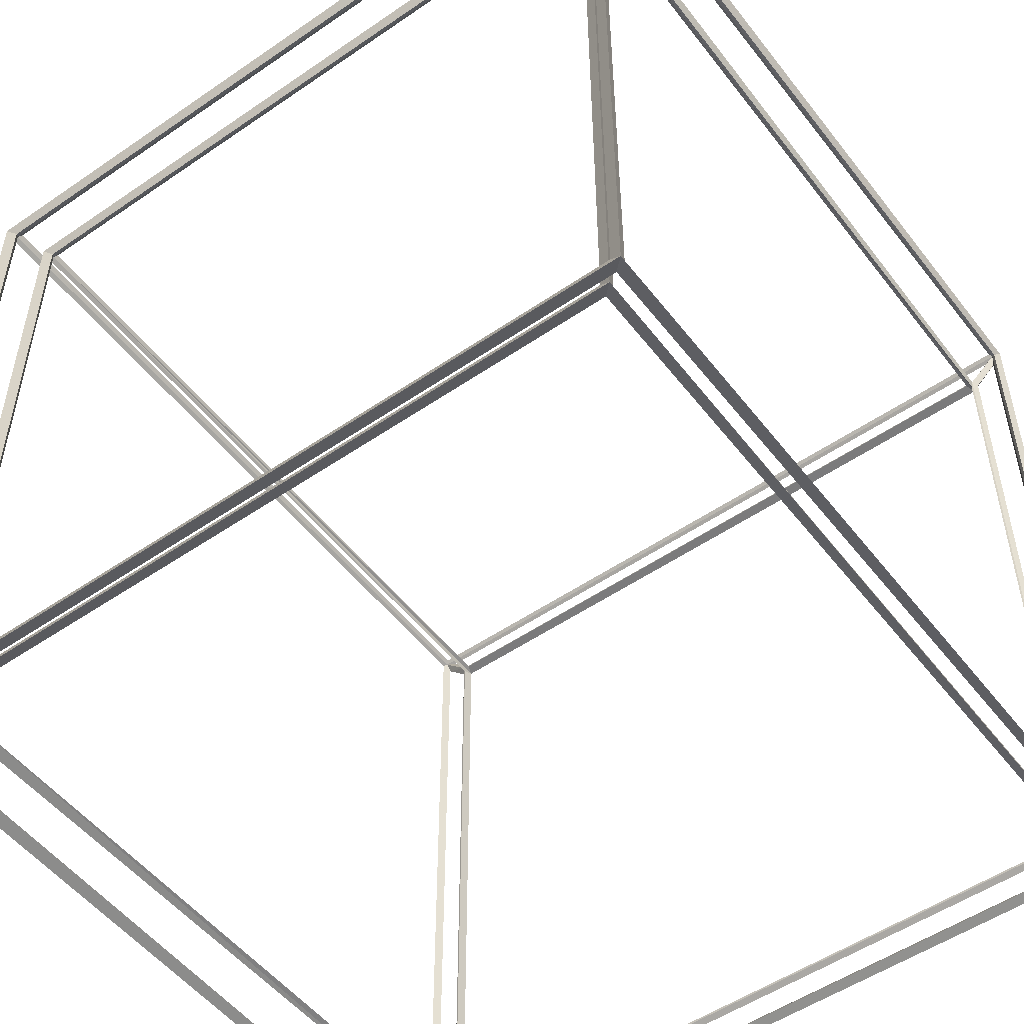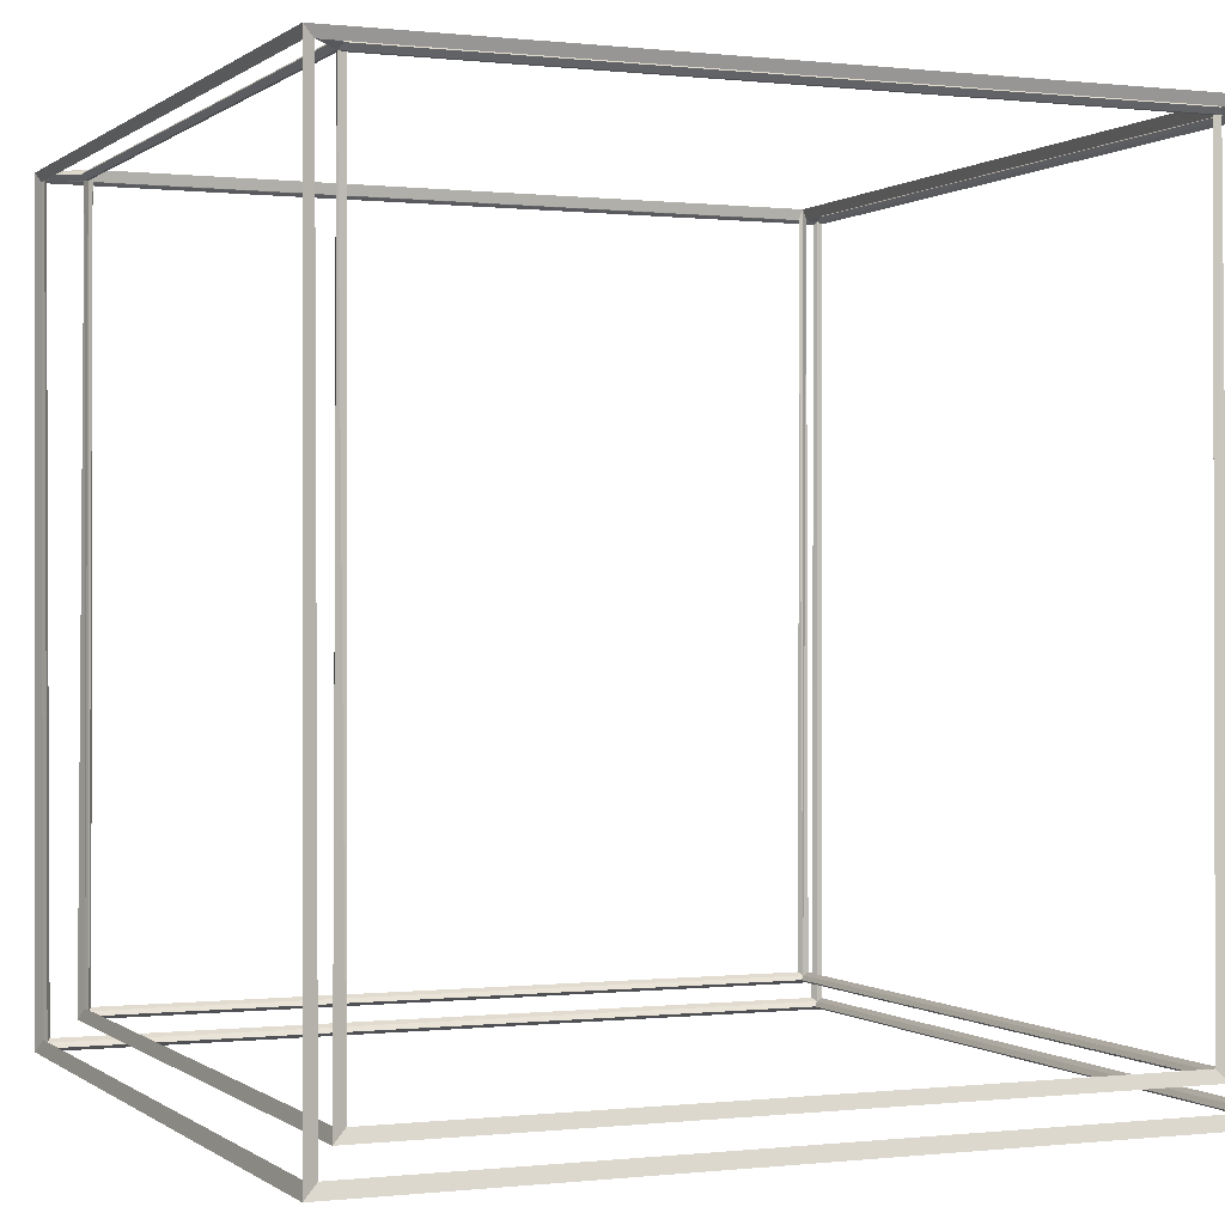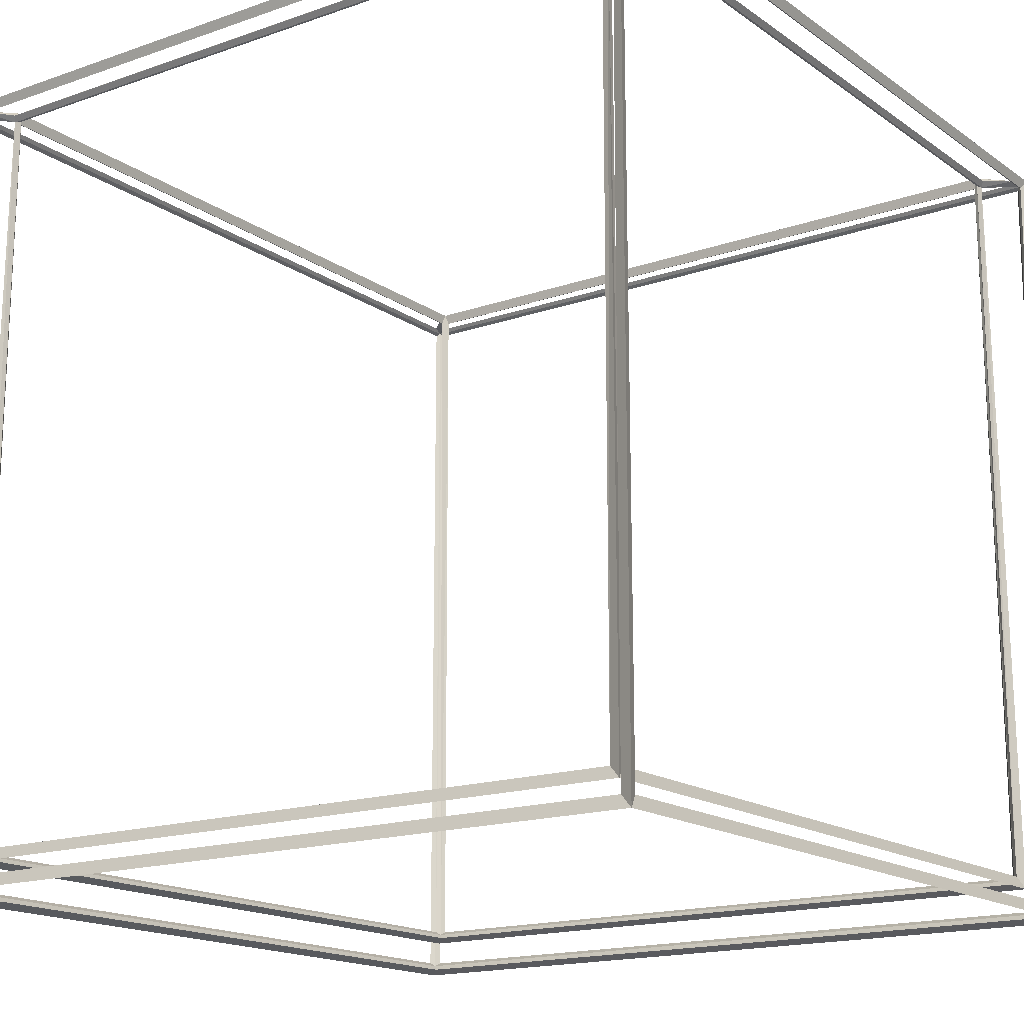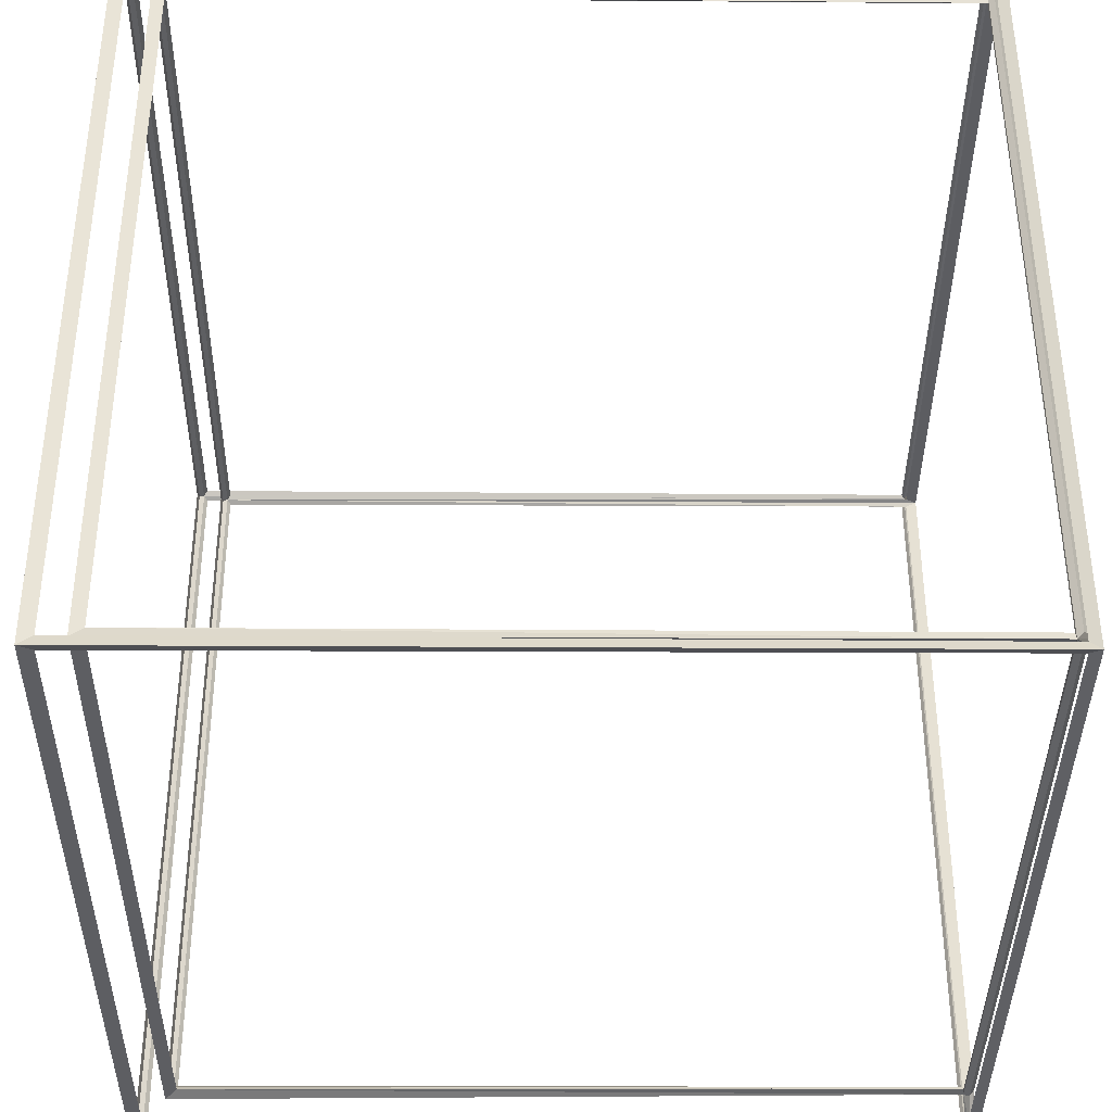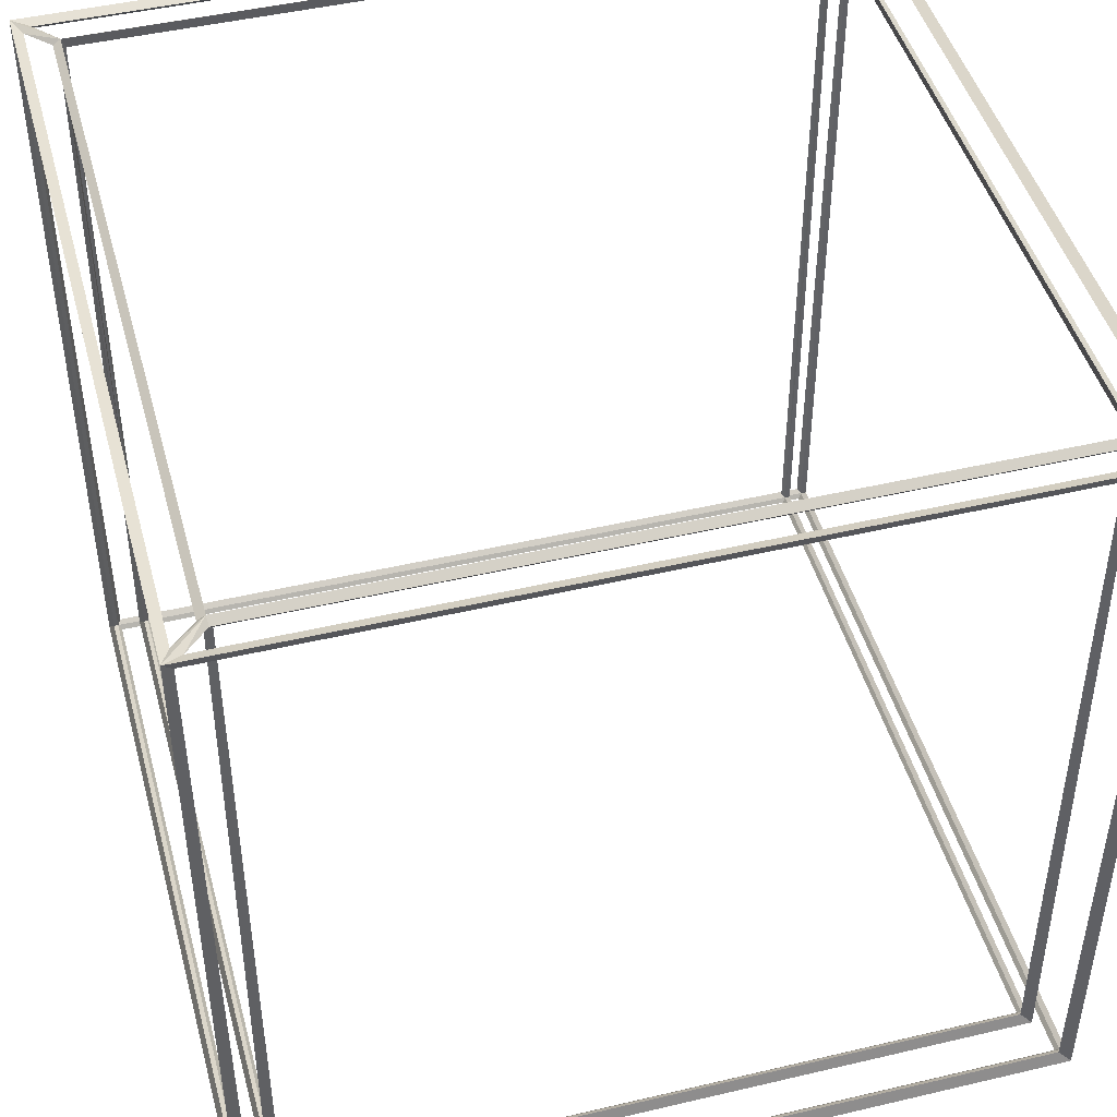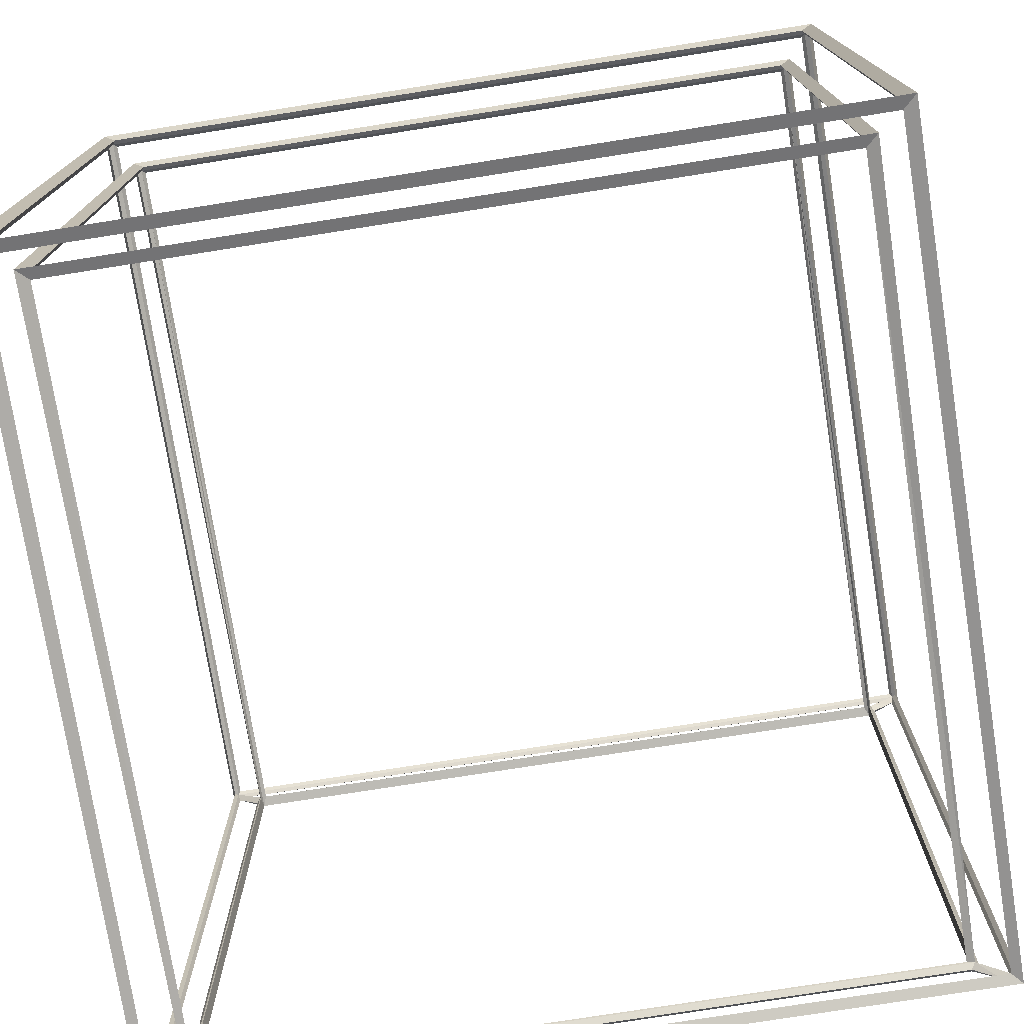
<metadata>
{"format":"obj","ext":"obj","renderer":"f3d","projection":"perspective","resolution":1024,"background":"white","views":[{"elev":-52.0,"azim":-143.4,"up":"+Y"},{"elev":0.0,"azim":-23.2,"up":"+Z"},{"elev":-16.4,"azim":-54.3,"up":"+Z"},{"elev":-38.2,"azim":-90.4,"up":"+Y"},{"elev":46.1,"azim":164.9,"up":"+Z"},{"elev":-75.6,"azim":-171.0,"up":"+Y"}]}
</metadata>
<code>
o Cube.003_Cube.011
v 97.69 97.69 -97.69
v 100 100 -100
v 97.69 -97.69 -97.69
v 100 -100 -100
v -97.69 -97.69 -97.69
v -100 -100 -100
v -97.69 97.69 -97.69
v -100 100 -100
v 98.23 98.23 98.23
v 100 100 100
v 98.23 -98.23 98.23
v 100 -100 100
v -98.23 -98.23 98.23
v -100 -100 100
v -98.23 98.23 98.23
v -100 100 100
v 90.85 90.85 97.45
v 90 90 100
v 90.85 -90.85 97.45
v 90 -90 100
v -90.85 -90.85 97.45
v -90 -90 100
v -90.85 90.85 97.45
v -90 90 100
v 92.12 92.12 -92.12
v 90 90 -90
v 92.12 -92.12 -92.12
v 90 -90 -90
v -92.12 -92.12 -92.12
v -90 -90 -90
v -92.12 92.12 -92.12
v -90 90 -90
v 99.11 97.58 97.58
v 99.11 -97.58 97.58
v 98.85 -96.85 -96.85
v 98.85 96.85 -96.85
v 97.58 -99.11 97.58
v -97.58 -99.11 97.58
v -96.85 -98.85 -96.85
v 96.85 -98.85 -96.85
v -99.11 -97.58 97.58
v -99.11 97.58 97.58
v -98.85 96.85 -96.85
v -98.85 -96.85 -96.85
v -97.58 99.11 97.58
v 97.58 99.11 97.58
v 96.85 98.85 -96.85
v -96.85 98.85 -96.85
v 96.85 96.85 -98.85
v 96.85 -96.85 -98.85
v -96.85 -96.85 -98.85
v -96.85 96.85 -98.85
v 95.41 97.58 99.11
v -95.41 97.58 99.11
v -89.84 91.84 98.72
v 89.84 91.84 98.72
v 89.01 90.43 97.31
v -89.01 90.43 97.31
v -89.23 91.06 -89.23
v 89.23 91.06 -89.23
v -97.58 95.41 99.11
v -97.58 -95.41 99.11
v -91.84 -89.84 98.72
v -91.84 89.84 98.72
v -95.41 -97.58 99.11
v 95.41 -97.58 99.11
v 89.84 -91.84 98.72
v -89.84 -91.84 98.72
v 97.58 -95.41 99.11
v 97.58 95.41 99.11
v 91.84 89.84 98.72
v 91.84 -89.84 98.72
v -89.23 89.23 -91.06
v -89.23 -89.23 -91.06
v 89.23 -89.23 -91.06
v 89.23 89.23 -91.06
v -90.43 89.01 97.31
v -90.43 -89.01 97.31
v -91.06 -89.23 -89.23
v -91.06 89.23 -89.23
v -89.01 -90.43 97.31
v 89.01 -90.43 97.31
v 89.23 -91.06 -89.23
v -89.23 -91.06 -89.23
v 90.43 -89.01 97.31
v 90.43 89.01 97.31
v 91.06 89.23 -89.23
v 91.06 -89.23 -89.23
v 98.23 98.23 98.23
v 98.23 98.23 98.23
v 98.23 98.23 98.23
v 98.23 98.23 98.23
v 99.11 97.58 97.58
v 99.11 97.58 97.58
v 99.11 -97.58 97.58
v 99.11 -97.58 97.58
v 98.23 -98.23 98.23
v 98.23 -98.23 98.23
v 98.23 -98.23 98.23
v 98.23 -98.23 98.23
v 100 100 100
v 100 100 100
v 100 100 100
v 100 100 100
v 100 100 100
v 100 -100 100
v 100 -100 100
v 100 -100 100
v 100 -100 100
v 100 -100 100
v 98.85 -96.85 -96.85
v 98.85 -96.85 -96.85
v 97.69 -97.69 -97.69
v 97.69 -97.69 -97.69
v 100 -100 -100
v 100 -100 -100
v 98.85 96.85 -96.85
v 98.85 96.85 -96.85
v 97.69 97.69 -97.69
v 97.69 97.69 -97.69
v 100 100 -100
v 100 100 -100
v 97.58 -99.11 97.58
v 97.58 -99.11 97.58
v -97.58 -99.11 97.58
v -97.58 -99.11 97.58
v -98.23 -98.23 98.23
v -98.23 -98.23 98.23
v -98.23 -98.23 98.23
v -98.23 -98.23 98.23
v -100 -100 100
v -100 -100 100
v -100 -100 100
v -100 -100 100
v -100 -100 100
v -96.85 -98.85 -96.85
v -96.85 -98.85 -96.85
v -97.69 -97.69 -97.69
v -97.69 -97.69 -97.69
v -100 -100 -100
v -100 -100 -100
v 96.85 -98.85 -96.85
v 96.85 -98.85 -96.85
v -99.11 -97.58 97.58
v -99.11 -97.58 97.58
v -99.11 97.58 97.58
v -99.11 97.58 97.58
v -98.23 98.23 98.23
v -98.23 98.23 98.23
v -98.23 98.23 98.23
v -98.23 98.23 98.23
v -100 100 100
v -100 100 100
v -100 100 100
v -100 100 100
v -100 100 100
v -98.85 96.85 -96.85
v -98.85 96.85 -96.85
v -97.69 97.69 -97.69
v -97.69 97.69 -97.69
v -100 100 -100
v -100 100 -100
v -98.85 -96.85 -96.85
v -98.85 -96.85 -96.85
v -97.58 99.11 97.58
v -97.58 99.11 97.58
v 97.58 99.11 97.58
v 97.58 99.11 97.58
v 96.85 98.85 -96.85
v 96.85 98.85 -96.85
v -96.85 98.85 -96.85
v -96.85 98.85 -96.85
v 96.85 96.85 -98.85
v 96.85 96.85 -98.85
v 96.85 -96.85 -98.85
v 96.85 -96.85 -98.85
v -96.85 -96.85 -98.85
v -96.85 -96.85 -98.85
v -96.85 96.85 -98.85
v -96.85 96.85 -98.85
v 95.41 97.58 99.11
v 95.41 97.58 99.11
v 95.41 97.58 99.11
v -95.41 97.58 99.11
v -95.41 97.58 99.11
v -95.41 97.58 99.11
v -89.84 91.84 98.72
v -89.84 91.84 98.72
v -90.85 90.85 97.45
v -90.85 90.85 97.45
v -90.85 90.85 97.45
v -90.85 90.85 97.45
v -90.85 90.85 97.45
v -90.85 90.85 97.45
v -90.85 90.85 97.45
v -90 90 100
v -90 90 100
v -90 90 100
v -90 90 100
v 89.84 91.84 98.72
v 89.84 91.84 98.72
v 90.85 90.85 97.45
v 90.85 90.85 97.45
v 90.85 90.85 97.45
v 90.85 90.85 97.45
v 90.85 90.85 97.45
v 90.85 90.85 97.45
v 90.85 90.85 97.45
v 90 90 100
v 90 90 100
v 90 90 100
v 90 90 100
v 89.01 90.43 97.31
v 89.01 90.43 97.31
v 89.01 90.43 97.31
v -89.01 90.43 97.31
v -89.01 90.43 97.31
v -89.01 90.43 97.31
v -89.23 91.06 -89.23
v -89.23 91.06 -89.23
v -92.12 92.12 -92.12
v -92.12 92.12 -92.12
v -90 90 -90
v -90 90 -90
v 89.23 91.06 -89.23
v 89.23 91.06 -89.23
v 92.12 92.12 -92.12
v 92.12 92.12 -92.12
v 90 90 -90
v 90 90 -90
v -97.58 95.41 99.11
v -97.58 95.41 99.11
v -97.58 95.41 99.11
v -97.58 -95.41 99.11
v -97.58 -95.41 99.11
v -97.58 -95.41 99.11
v -91.84 -89.84 98.72
v -91.84 -89.84 98.72
v -90.85 -90.85 97.45
v -90.85 -90.85 97.45
v -90.85 -90.85 97.45
v -90.85 -90.85 97.45
v -90.85 -90.85 97.45
v -90.85 -90.85 97.45
v -90.85 -90.85 97.45
v -90 -90 100
v -90 -90 100
v -90 -90 100
v -90 -90 100
v -91.84 89.84 98.72
v -91.84 89.84 98.72
v -95.41 -97.58 99.11
v -95.41 -97.58 99.11
v -95.41 -97.58 99.11
v 95.41 -97.58 99.11
v 95.41 -97.58 99.11
v 95.41 -97.58 99.11
v 89.84 -91.84 98.72
v 89.84 -91.84 98.72
v 90.85 -90.85 97.45
v 90.85 -90.85 97.45
v 90.85 -90.85 97.45
v 90.85 -90.85 97.45
v 90.85 -90.85 97.45
v 90.85 -90.85 97.45
v 90.85 -90.85 97.45
v 90 -90 100
v 90 -90 100
v 90 -90 100
v 90 -90 100
v -89.84 -91.84 98.72
v -89.84 -91.84 98.72
v 97.58 -95.41 99.11
v 97.58 -95.41 99.11
v 97.58 -95.41 99.11
v 97.58 95.41 99.11
v 97.58 95.41 99.11
v 97.58 95.41 99.11
v 91.84 89.84 98.72
v 91.84 89.84 98.72
v 91.84 -89.84 98.72
v 91.84 -89.84 98.72
v -89.23 89.23 -91.06
v -89.23 89.23 -91.06
v -89.23 -89.23 -91.06
v -89.23 -89.23 -91.06
v -92.12 -92.12 -92.12
v -92.12 -92.12 -92.12
v -90 -90 -90
v -90 -90 -90
v 89.23 -89.23 -91.06
v 89.23 -89.23 -91.06
v 92.12 -92.12 -92.12
v 92.12 -92.12 -92.12
v 90 -90 -90
v 90 -90 -90
v 89.23 89.23 -91.06
v 89.23 89.23 -91.06
v -90.43 89.01 97.31
v -90.43 89.01 97.31
v -90.43 89.01 97.31
v -90.43 -89.01 97.31
v -90.43 -89.01 97.31
v -90.43 -89.01 97.31
v -91.06 -89.23 -89.23
v -91.06 -89.23 -89.23
v -91.06 89.23 -89.23
v -91.06 89.23 -89.23
v -89.01 -90.43 97.31
v -89.01 -90.43 97.31
v -89.01 -90.43 97.31
v 89.01 -90.43 97.31
v 89.01 -90.43 97.31
v 89.01 -90.43 97.31
v 89.23 -91.06 -89.23
v 89.23 -91.06 -89.23
v -89.23 -91.06 -89.23
v -89.23 -91.06 -89.23
v 90.43 -89.01 97.31
v 90.43 -89.01 97.31
v 90.43 -89.01 97.31
v 90.43 89.01 97.31
v 90.43 89.01 97.31
v 90.43 89.01 97.31
v 91.06 89.23 -89.23
v 91.06 89.23 -89.23
v 91.06 -89.23 -89.23
v 91.06 -89.23 -89.23
g Cube.003_Cube.011_None
f 34 11 9
f 93 10 12
f 35 3 97
f 111 95 12
f 36 1 113
f 111 4 2
f 118 94 89
f 117 2 10
f 38 13 98
f 123 106 14
f 39 5 127
f 136 125 14
f 40 114 138
f 136 6 115
f 143 124 97
f 142 115 106
f 42 15 128
f 144 131 16
f 43 7 148
f 157 146 16
f 44 139 159
f 157 8 140
f 164 145 127
f 163 140 131
f 46 90 149
f 165 152 101
f 47 119 89
f 169 167 101
f 48 160 120
f 169 121 161
f 172 166 148
f 171 161 152
f 50 113 1
f 173 122 116
f 51 138 114
f 175 116 141
f 52 159 139
f 177 141 162
f 174 120 160
f 179 162 122
f 54 149 90
f 181 102 153
f 185 55 23
f 186 154 24
f 56 17 189
f 187 24 18
f 182 91 202
f 183 200 18
f 58 190 203
f 213 209 196
f 59 31 191
f 218 197 32
f 60 25 31
f 220 223 26
f 60 214 204
f 215 226 229
f 62 128 15
f 231 155 132
f 235 63 21
f 236 133 22
f 64 192 239
f 237 22 198
f 232 151 194
f 233 250 198
f 66 98 13
f 252 134 107
f 256 67 19
f 257 108 20
f 68 240 260
f 258 20 246
f 253 130 244
f 254 271 246
f 70 9 11
f 273 109 104
f 277 71 205
f 278 105 211
f 72 261 206
f 279 211 267
f 274 100 265
f 275 281 267
f 74 29 221
f 283 224 30
f 75 27 29
f 286 289 28
f 76 227 27
f 292 295 230
f 73 221 227
f 298 26 223
f 78 241 193
f 299 199 247
f 79 287 242
f 304 248 290
f 80 222 287
f 306 30 224
f 80 300 195
f 301 308 32
f 82 262 243
f 309 249 268
f 83 293 263
f 314 269 296
f 84 288 293
f 316 28 289
f 84 310 245
f 311 318 290
f 86 207 264
f 319 270 212
f 87 228 208
f 324 210 229
f 88 294 228
f 326 230 295
f 88 320 266
f 321 328 296
f 33 34 9
f 95 93 12
f 96 35 97
f 4 111 12
f 112 36 113
f 117 111 2
f 119 118 89
f 93 117 10
f 37 38 98
f 125 123 14
f 126 39 127
f 6 136 14
f 137 40 138
f 142 136 115
f 3 143 97
f 123 142 106
f 41 42 128
f 146 144 16
f 147 43 148
f 8 157 16
f 158 44 159
f 163 157 140
f 5 164 127
f 144 163 131
f 45 46 149
f 167 165 101
f 168 47 89
f 121 169 101
f 170 48 120
f 171 169 161
f 7 172 148
f 165 171 152
f 49 50 1
f 175 173 116
f 176 51 114
f 177 175 141
f 178 52 139
f 179 177 162
f 180 174 160
f 173 179 122
f 53 54 90
f 184 181 153
f 150 185 23
f 187 186 24
f 188 56 189
f 200 187 18
f 201 182 202
f 103 183 18
f 57 58 203
f 216 213 196
f 217 59 191
f 219 218 32
f 59 60 31
f 225 220 26
f 25 60 204
f 210 215 229
f 61 62 15
f 234 231 132
f 129 235 21
f 237 236 22
f 238 64 239
f 250 237 198
f 251 232 194
f 156 233 198
f 65 66 13
f 255 252 107
f 99 256 19
f 258 257 20
f 259 68 260
f 271 258 246
f 272 253 244
f 135 254 246
f 69 70 11
f 276 273 104
f 92 277 205
f 279 278 211
f 280 72 206
f 281 279 267
f 282 274 265
f 110 275 267
f 73 74 221
f 285 283 30
f 74 75 29
f 291 286 28
f 75 76 27
f 297 292 230
f 76 73 227
f 284 298 223
f 77 78 193
f 302 299 247
f 303 79 242
f 305 304 290
f 79 80 287
f 307 306 224
f 222 80 195
f 197 301 32
f 81 82 243
f 312 309 268
f 313 83 263
f 315 314 296
f 83 84 293
f 317 316 289
f 288 84 245
f 248 311 290
f 85 86 264
f 322 319 212
f 323 87 208
f 325 324 229
f 87 88 228
f 327 326 295
f 294 88 266
f 269 321 296

</code>
